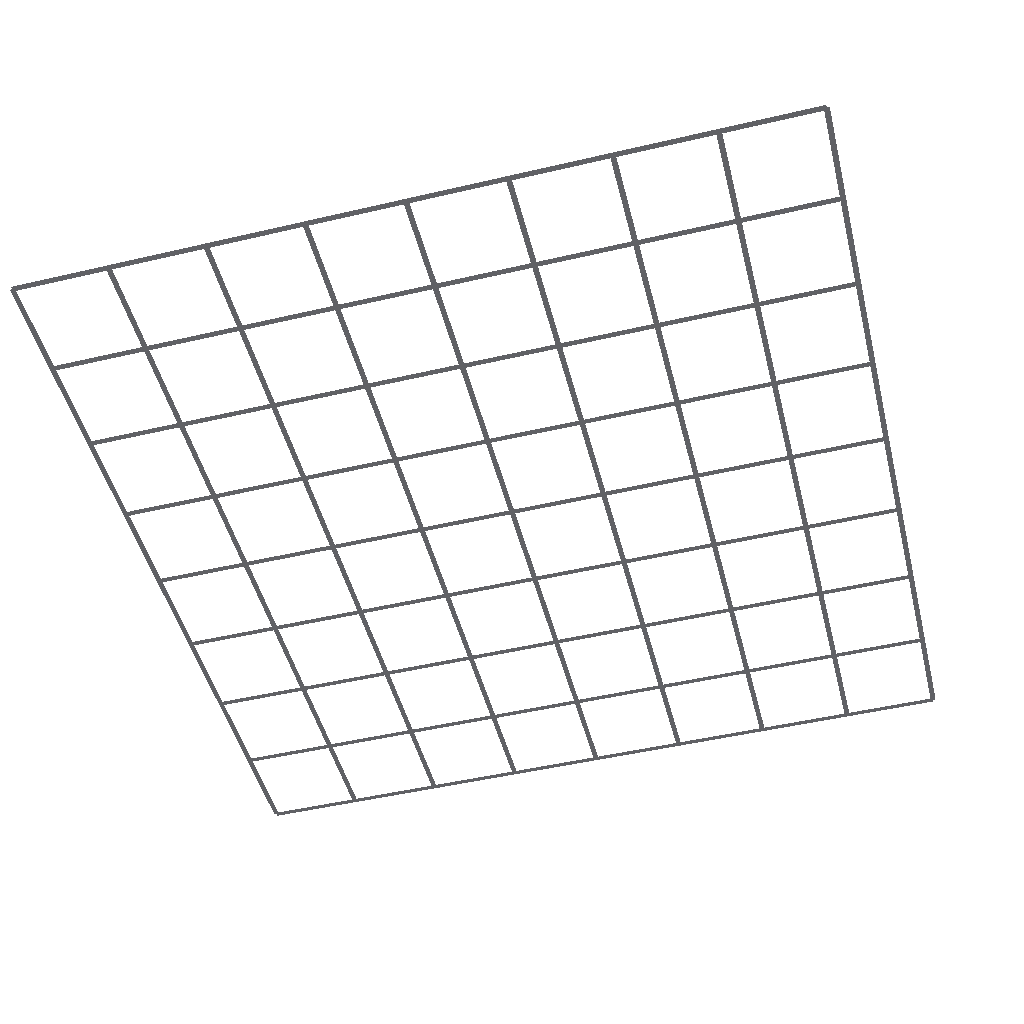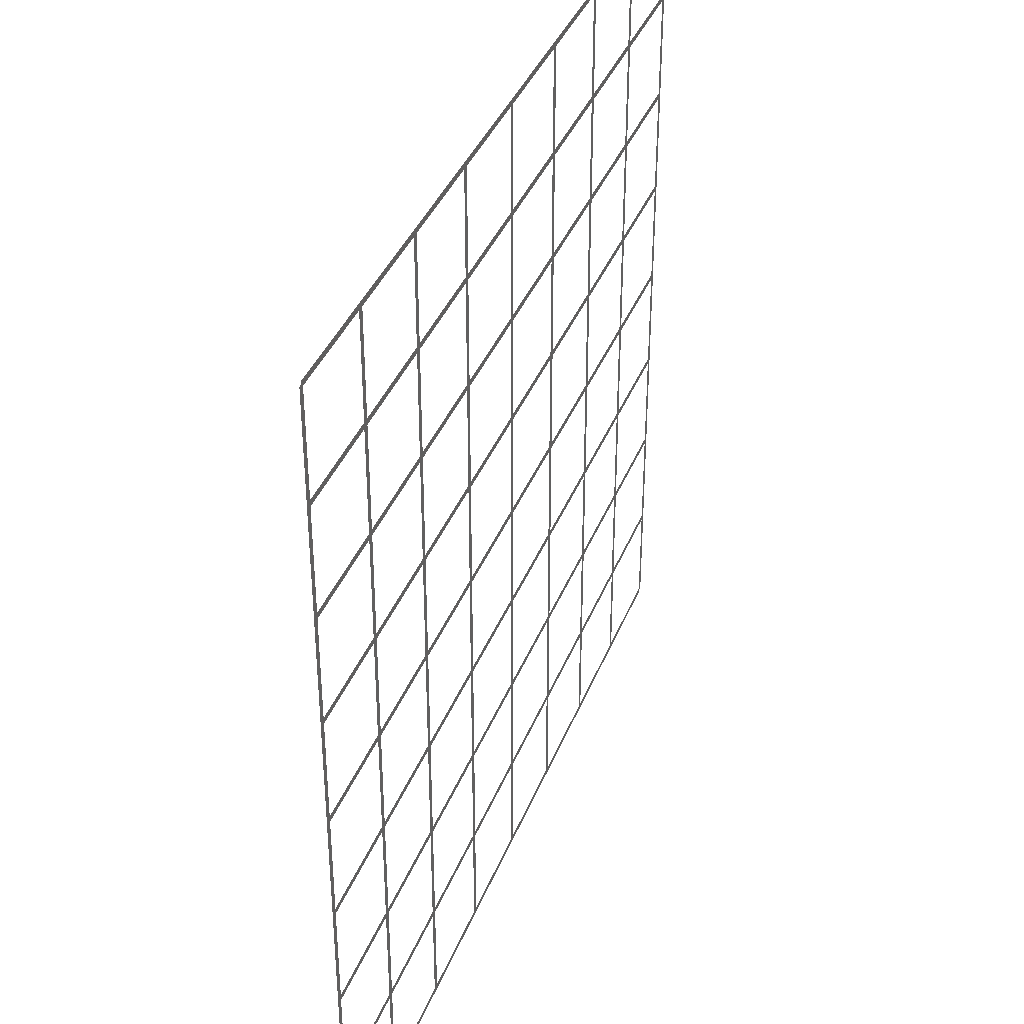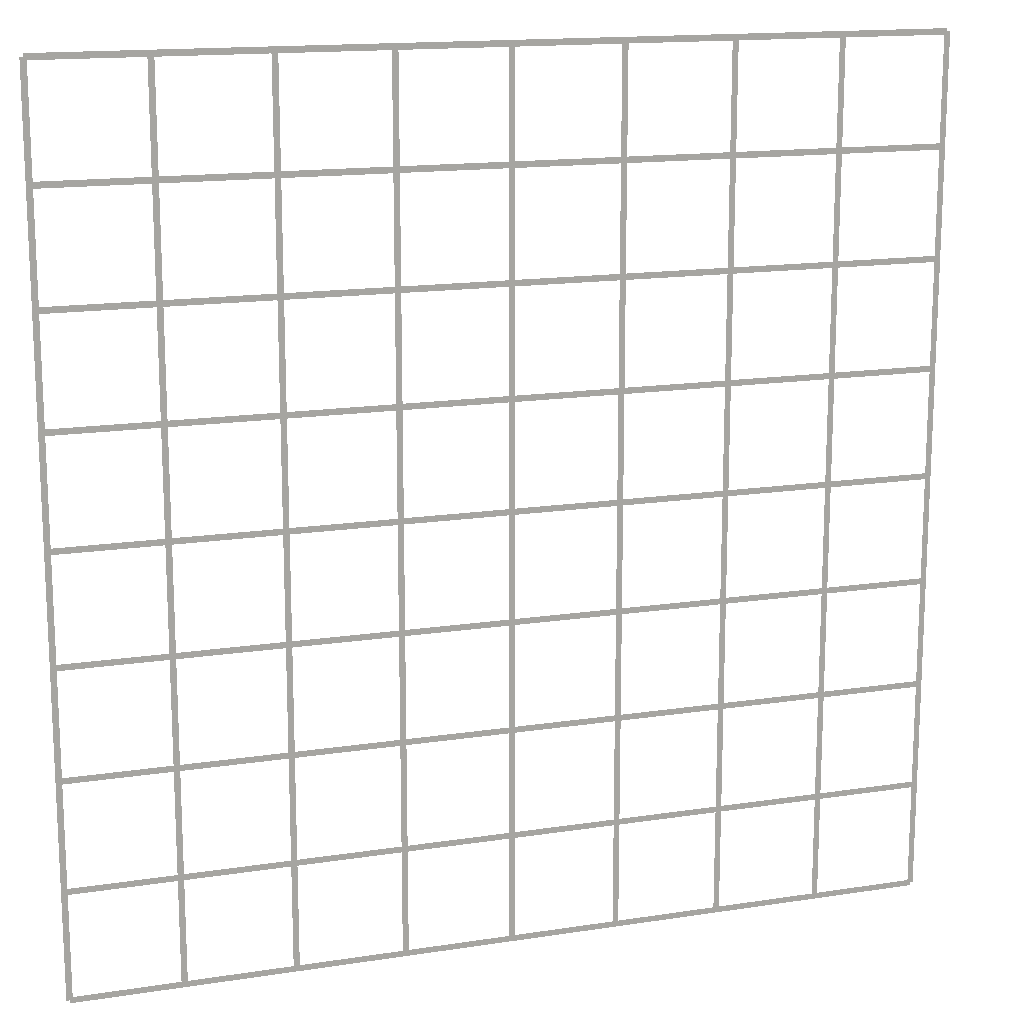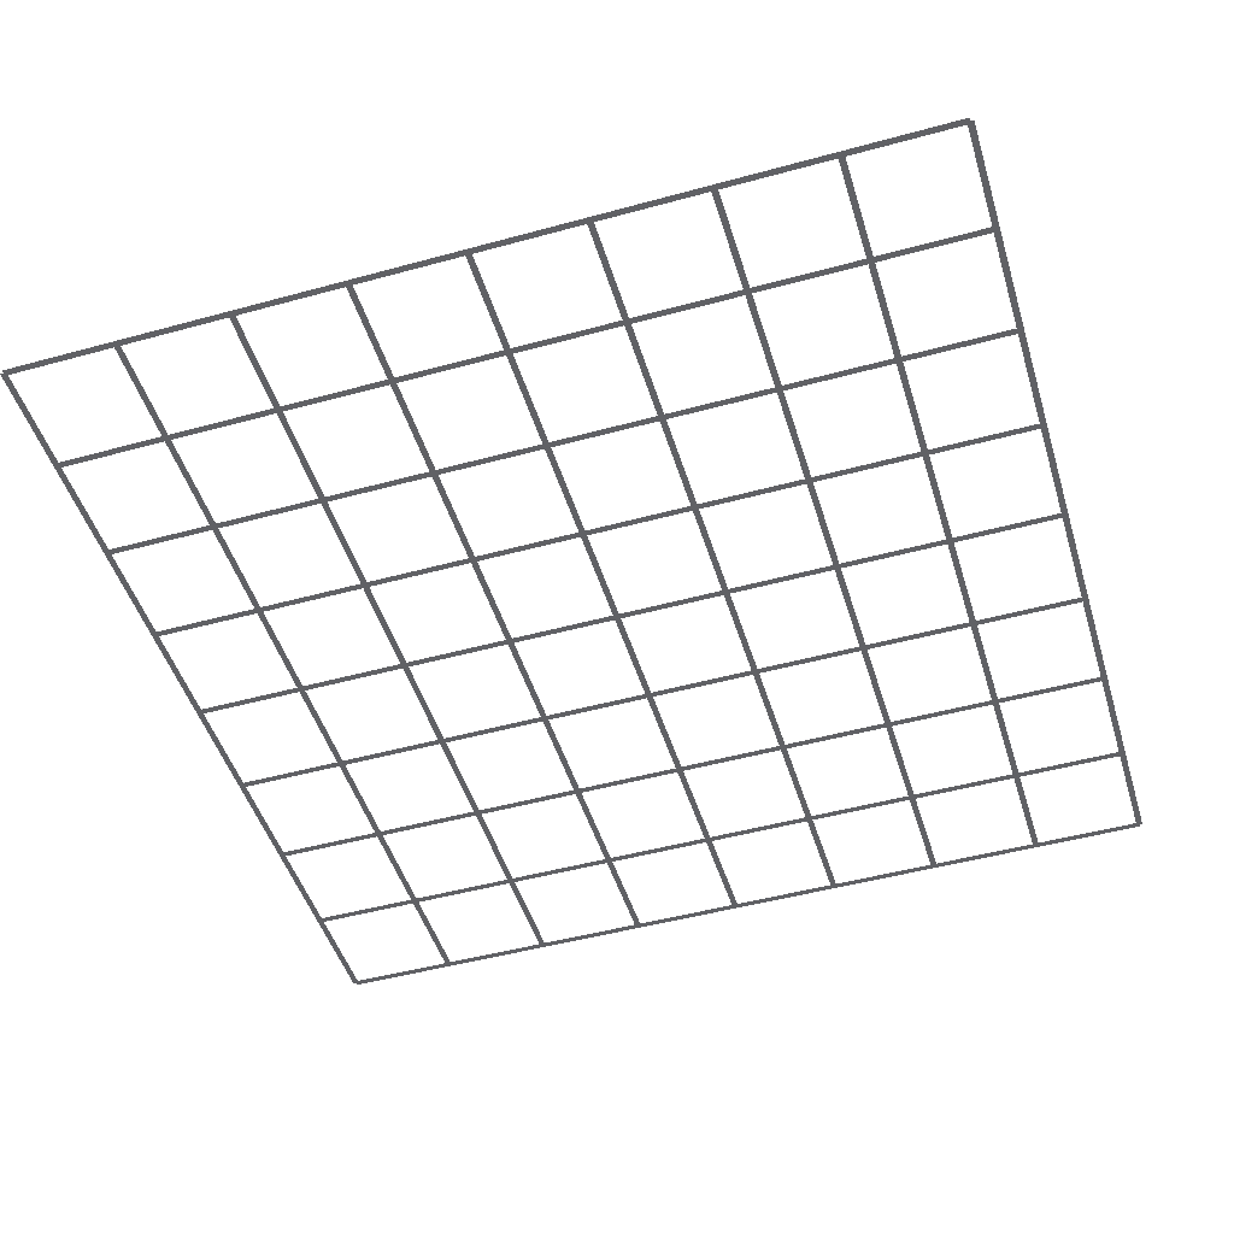
<metadata>
{"format":"obj","ext":"obj","renderer":"f3d","projection":"perspective","resolution":1024,"background":"white","views":[{"elev":-49.2,"azim":14.5,"up":"+Y"},{"elev":38.1,"azim":-69.9,"up":"+Z"},{"elev":15.1,"azim":-18.4,"up":"+Z"},{"elev":-48.3,"azim":17.0,"up":"+Y"}]}
</metadata>
<code>
o Plane
v -4 0 4.028
v 4 0 4.028
v -4 0 3.972
v 4 0 3.972
v -4 0 3.028
v 4 0 3.028
v -4 0 2.972
v 4 0 2.972
v -4 0 2.028
v 4 0 2.028
v -4 0 1.972
v 4 0 1.972
v -4 0 1.028
v 4 0 1.028
v -4 0 0.9722
v 4 0 0.9722
v -4 0 0.02778
v 4 0 0.02778
v -4 0 -0.02778
v 4 0 -0.02778
v -4 0 -0.9722
v 4 0 -0.9722
v -4 0 -1.028
v 4 0 -1.028
v -4 0 -1.972
v 4 0 -1.972
v -4 0 -2.028
v 4 0 -2.028
v -4 0 -2.972
v 4 0 -2.972
v -4 0 -3.028
v 4 0 -3.028
v -4 0 -3.972
v 4 0 -3.972
v -4 0 -4.028
v 4 0 -4.028
v 4.028 0 4
v 4.028 0 -4
v 3.972 0 4
v 3.972 0 -4
v 3.028 0 4
v 3.028 0 -4
v 2.972 0 4
v 2.972 0 -4
v 2.028 0 4
v 2.028 0 -4
v 1.972 0 4
v 1.972 0 -4
v 1.028 0 4
v 1.028 0 -4
v 0.9722 0 4
v 0.9722 0 -4
v 0.02778 0 4
v 0.02778 0 -4
v -0.02778 0 4
v -0.02778 0 -4
v -0.9722 0 4
v -0.9722 0 -4
v -1.028 0 4
v -1.028 0 -4
v -1.972 0 4
v -1.972 0 -4
v -2.028 0 4
v -2.028 0 -4
v -2.972 0 4
v -2.972 0 -4
v -3.028 0 4
v -3.028 0 -4
v -3.972 0 4
v -3.972 0 -4
v -4.028 0 4
v -4.028 0 -4
f 2 3 1
f 6 7 5
f 10 11 9
f 14 15 13
f 18 19 17
f 22 23 21
f 26 27 25
f 30 31 29
f 34 35 33
f 38 39 37
f 42 43 41
f 46 47 45
f 50 51 49
f 54 55 53
f 58 59 57
f 62 63 61
f 66 67 65
f 70 71 69
f 2 4 3
f 6 8 7
f 10 12 11
f 14 16 15
f 18 20 19
f 22 24 23
f 26 28 27
f 30 32 31
f 34 36 35
f 38 40 39
f 42 44 43
f 46 48 47
f 50 52 51
f 54 56 55
f 58 60 59
f 62 64 63
f 66 68 67
f 70 72 71

</code>
